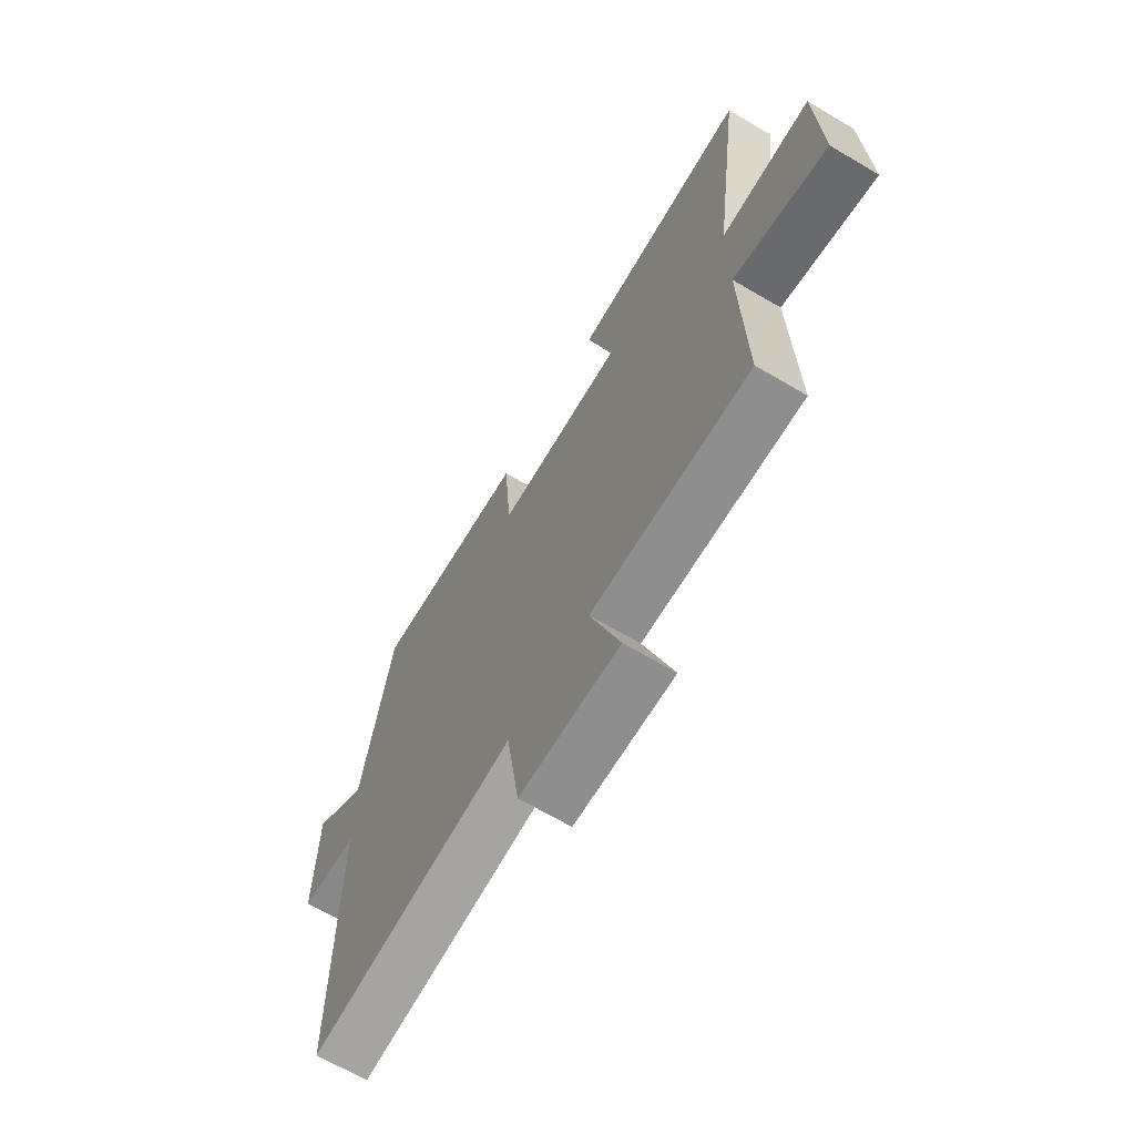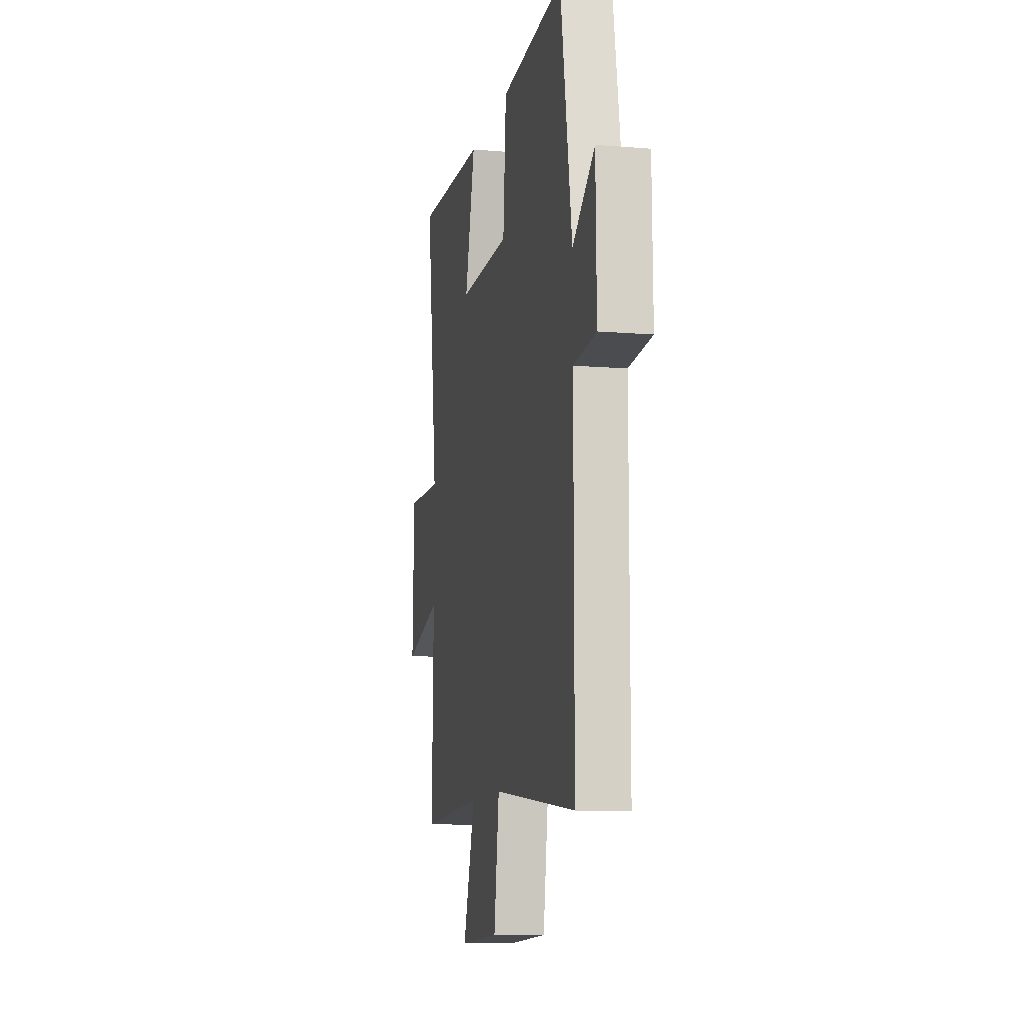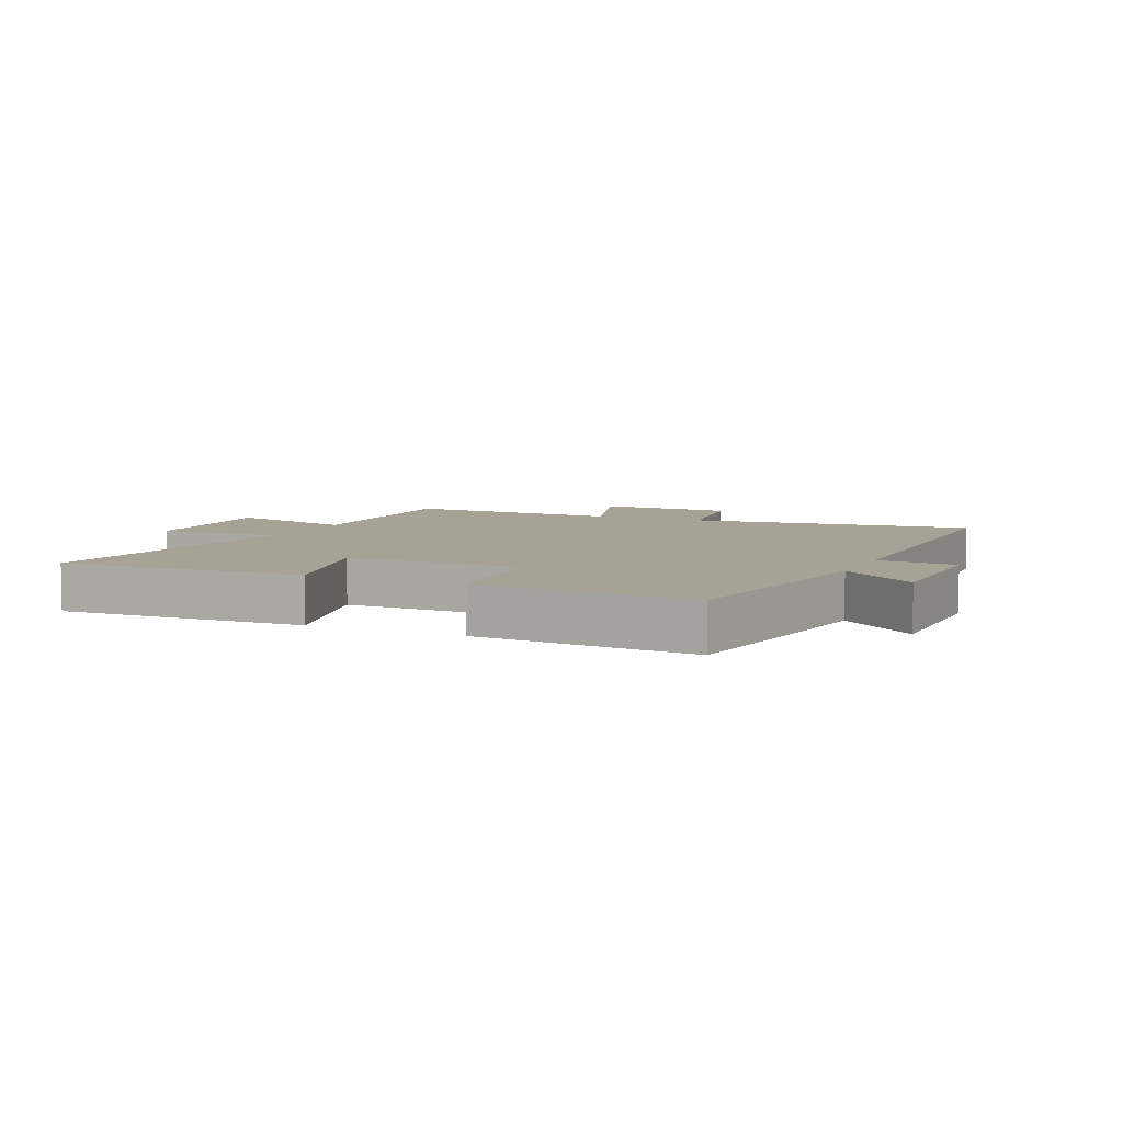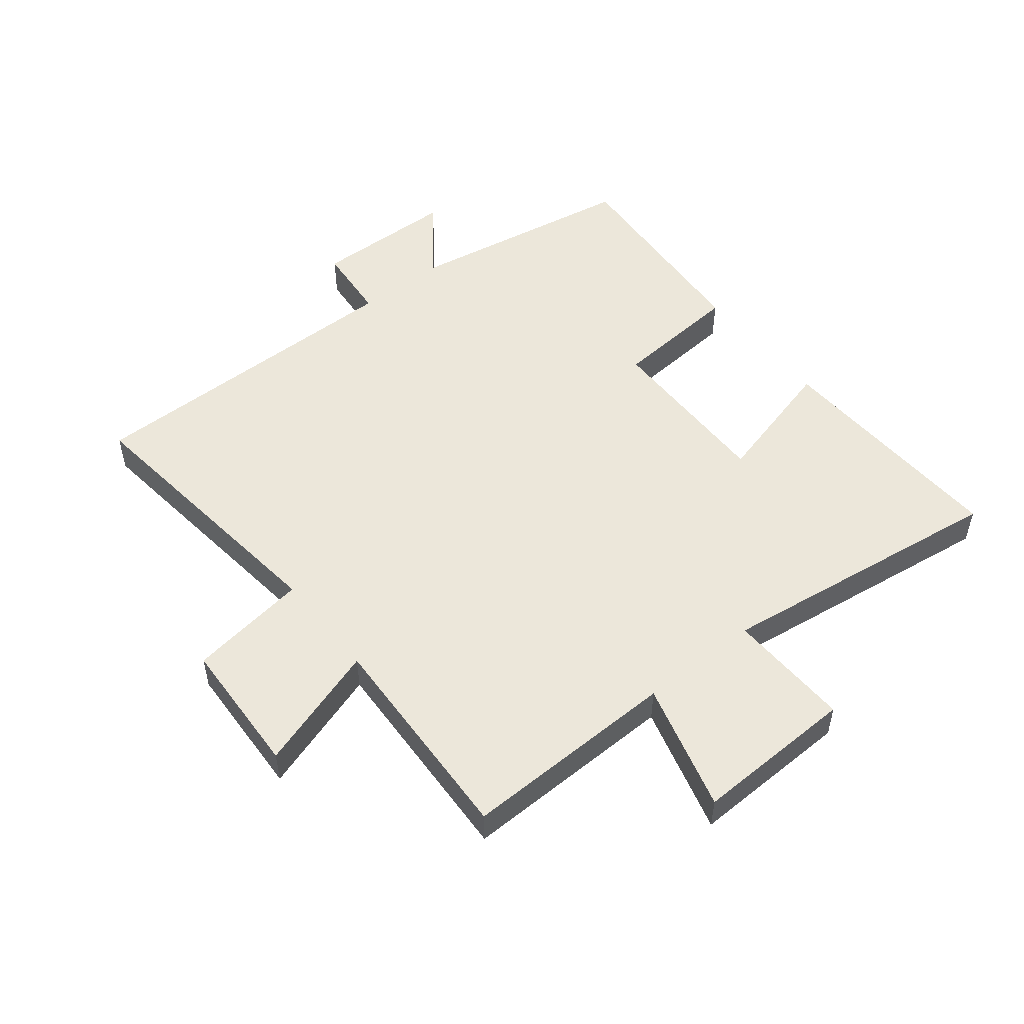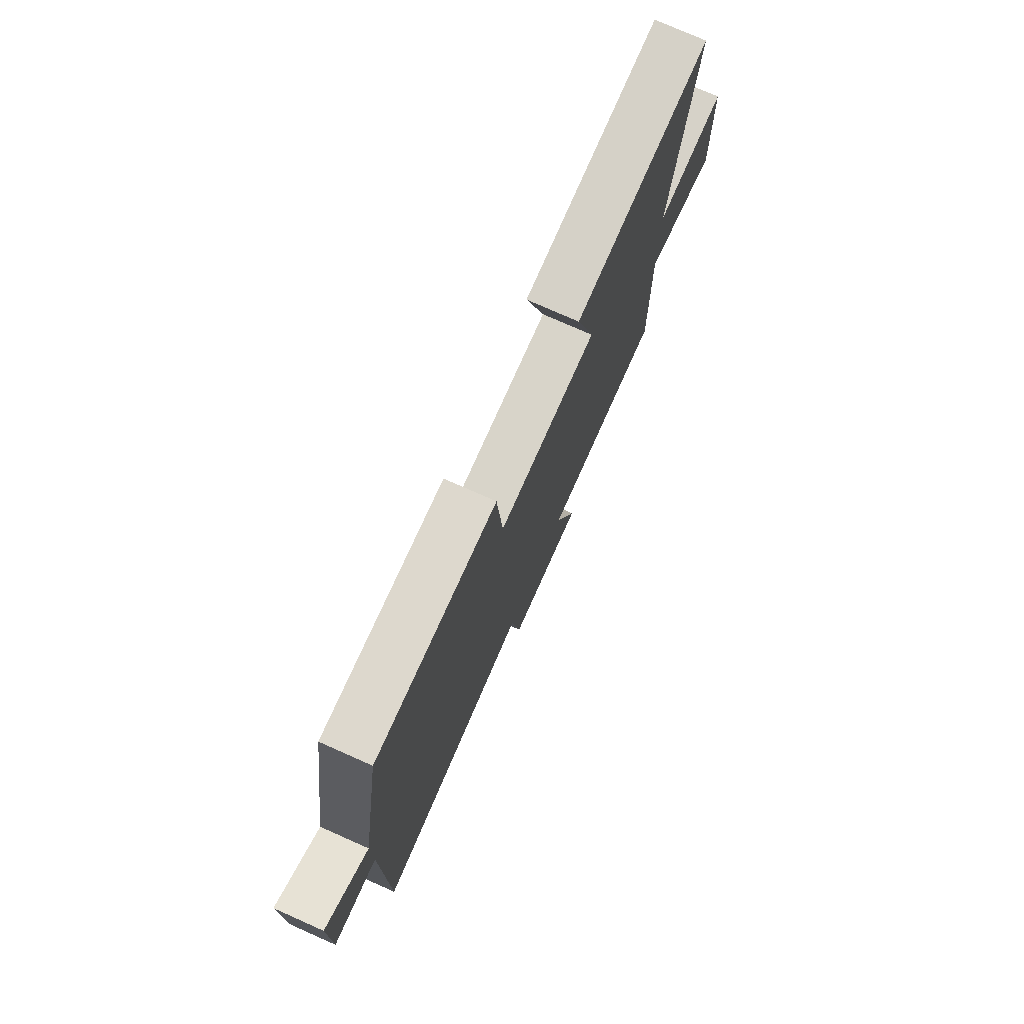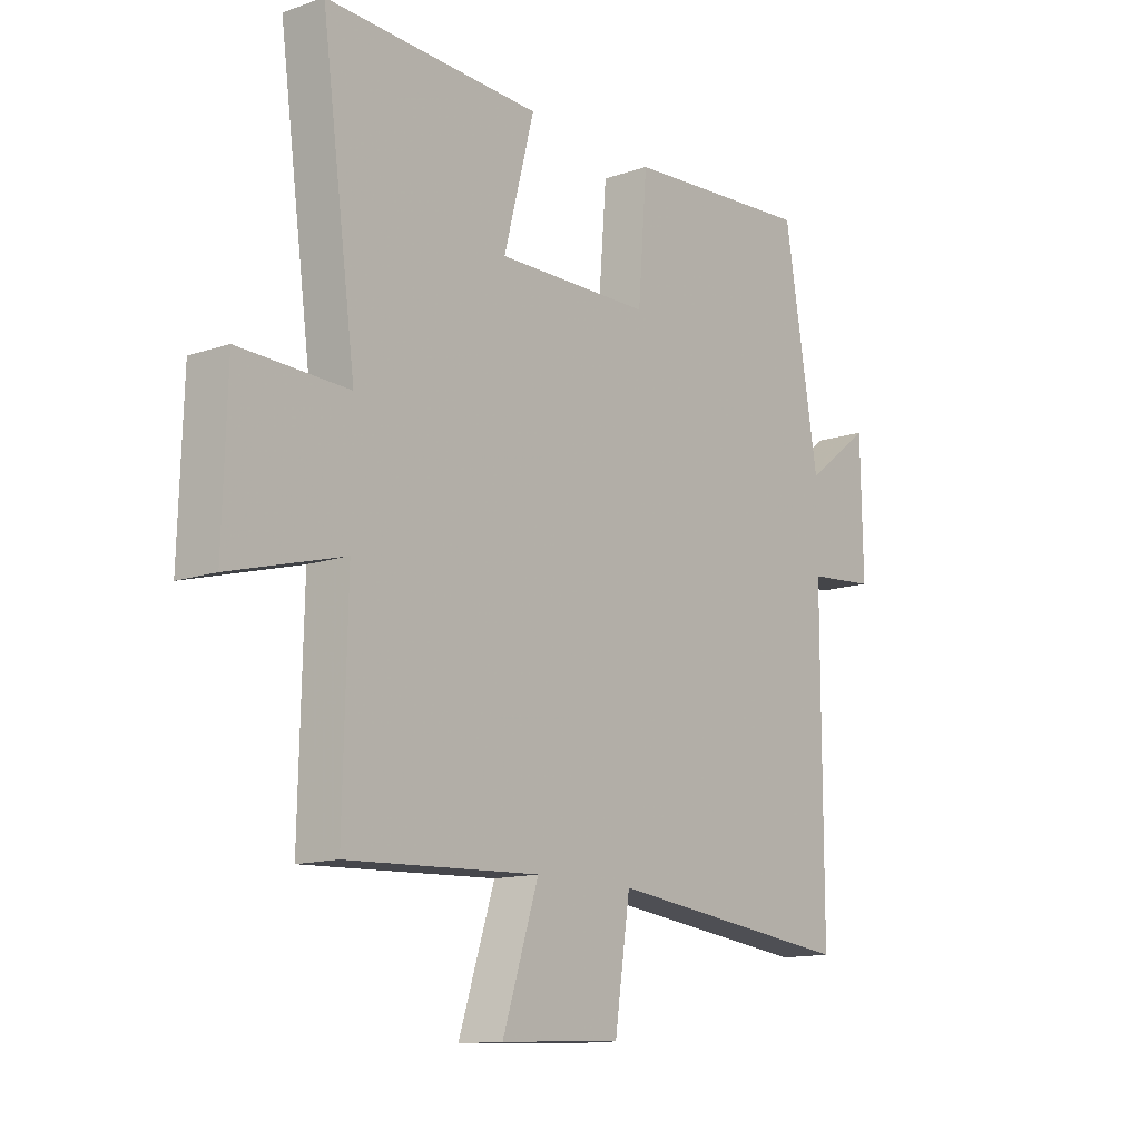
<metadata>
{"format":"obj","ext":"obj","renderer":"f3d","projection":"perspective","resolution":1024,"background":"white","views":[{"elev":-67.4,"azim":-120.5,"up":"+Z"},{"elev":-10.5,"azim":78.3,"up":"+Z"},{"elev":6.3,"azim":24.2,"up":"+Y"},{"elev":51.4,"azim":-128.5,"up":"+Y"},{"elev":76.5,"azim":113.9,"up":"+Z"},{"elev":-13.1,"azim":-51.9,"up":"+Z"}]}
</metadata>
<code>
v -0.564 0.07 0.515
v -0.165 0.07 0.5
v -0.222 0.07 0.284
v 0.066 0.07 0.288
v 0.083 0.07 0.5
v 0.436 0.07 0.526
v 0.5 0.07 0.147
v 0.623 0.07 0.24
v 0.627 0.07 0.006
v 0.5 0.07 -0.005
v 0.5 0.07 -0.554
v 0.036 0.07 -0.5
v 0.007 0.07 -0.696
v -0.217 0.07 -0.706
v -0.15 0.07 -0.5
v -0.508 0.07 -0.516
v -0.5 0.07 -0.162
v -0.711 0.07 -0.22
v -0.703 0.07 0.044
v -0.5 0.07 0.038
v -0.564 0 0.515
v -0.165 0 0.5
v -0.222 0 0.284
v 0.066 0 0.288
v 0.083 0 0.5
v 0.436 0 0.526
v 0.5 0 0.147
v 0.623 0 0.24
v 0.627 0 0.006
v 0.5 0 -0.005
v 0.5 0 -0.554
v 0.036 0 -0.5
v 0.007 0 -0.696
v -0.217 0 -0.706
v -0.15 0 -0.5
v -0.508 0 -0.516
v -0.5 0 -0.162
v -0.711 0 -0.22
v -0.703 0 0.044
v -0.5 0 0.038
f 17 18 19 20
f 15 16 17
f 15 17 20
f 12 13 14 15
f 12 15 20 1
f 10 11 12
f 7 8 9 10
f 4 5 6 7
f 3 4 7 10
f 1 2 3
f 12 1 3
f 3 10 12
f 40 39 38 37
f 37 36 35
f 40 37 35
f 35 34 33 32
f 21 40 35 32
f 32 31 30
f 30 29 28 27
f 27 26 25 24
f 30 27 24 23
f 23 22 21
f 23 21 32
f 32 30 23
f 1 21 22 2
f 2 22 23 3
f 3 23 24 4
f 4 24 25 5
f 5 25 26 6
f 6 26 27 7
f 7 27 28 8
f 8 28 29 9
f 9 29 30 10
f 10 30 31 11
f 11 31 32 12
f 12 32 33 13
f 13 33 34 14
f 14 34 35 15
f 15 35 36 16
f 16 36 37 17
f 17 37 38 18
f 18 38 39 19
f 19 39 40 20
f 20 40 21 1

</code>
